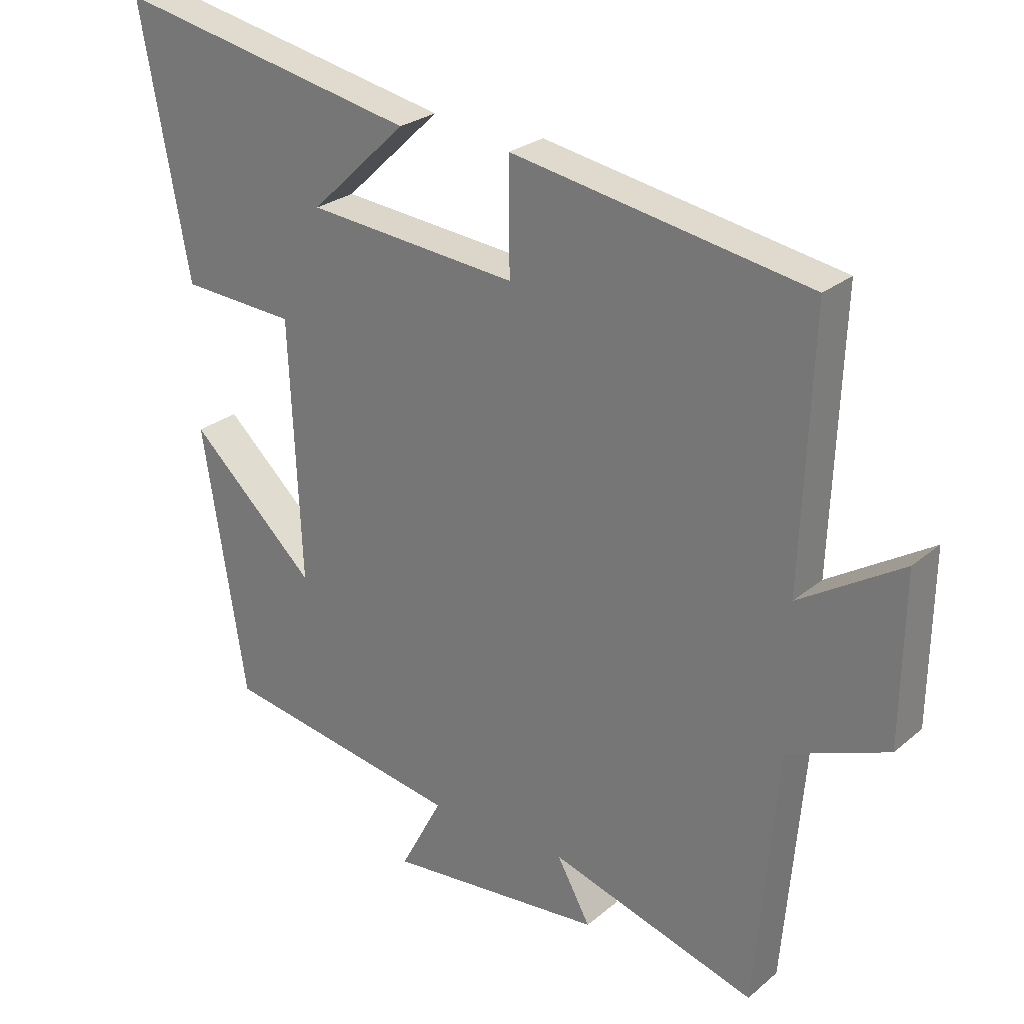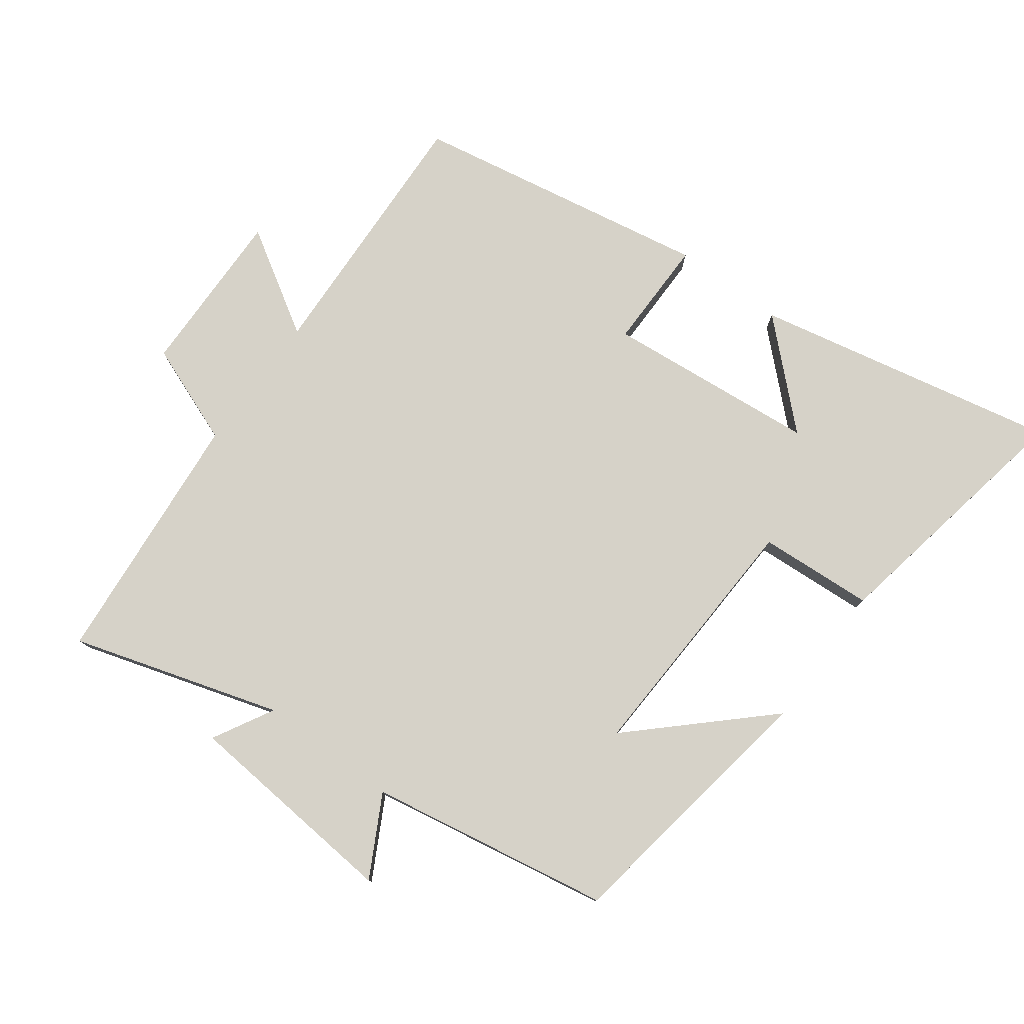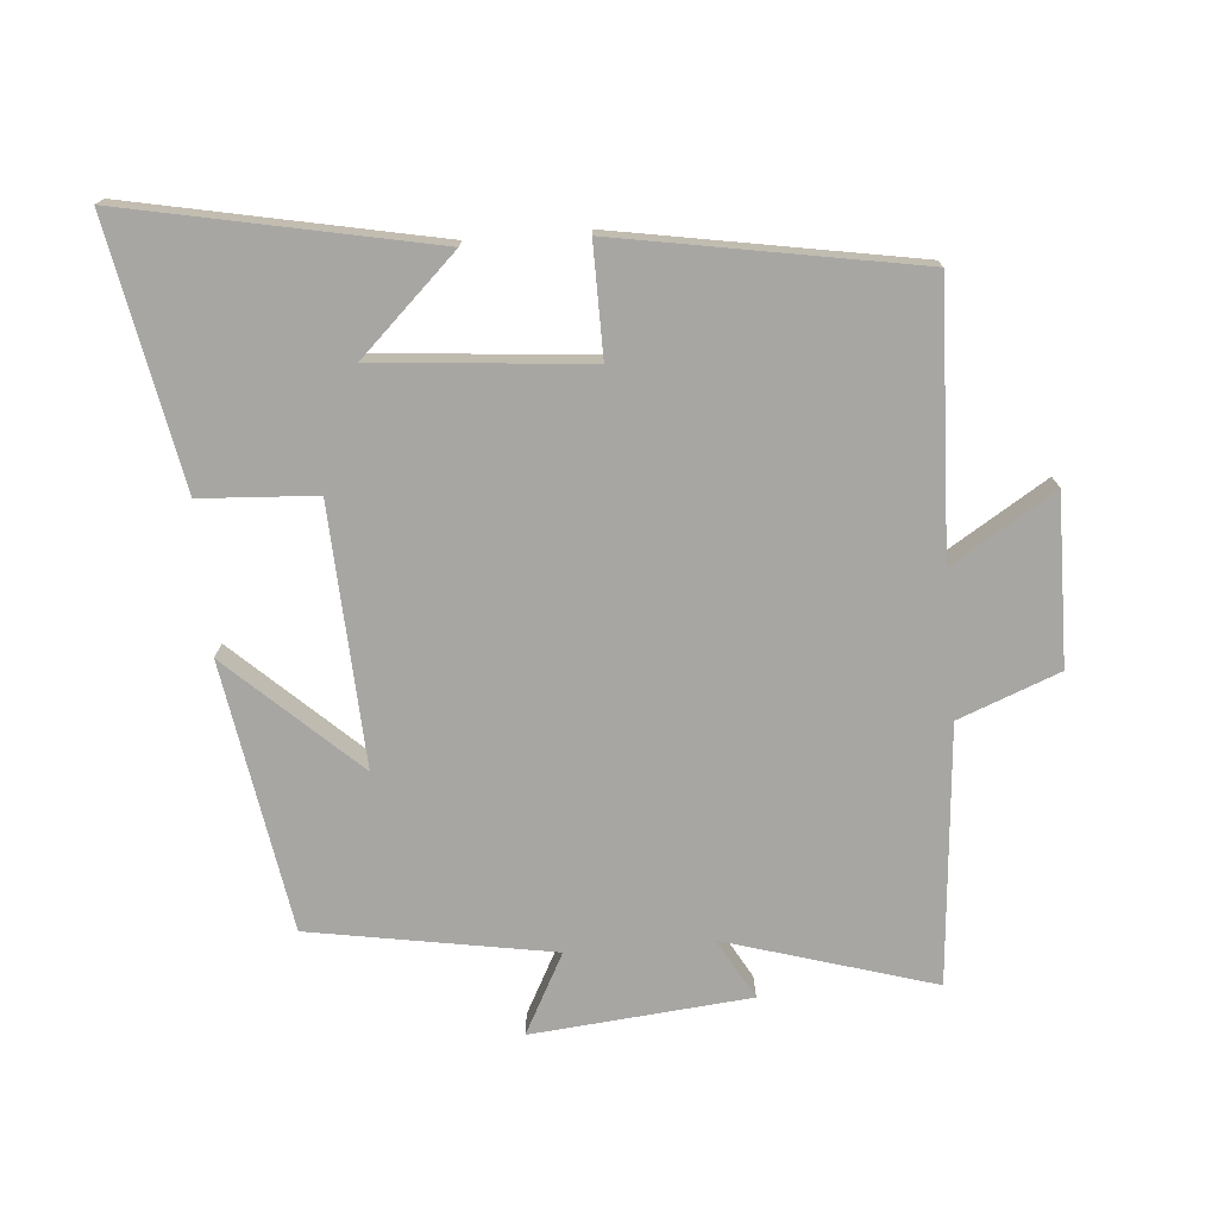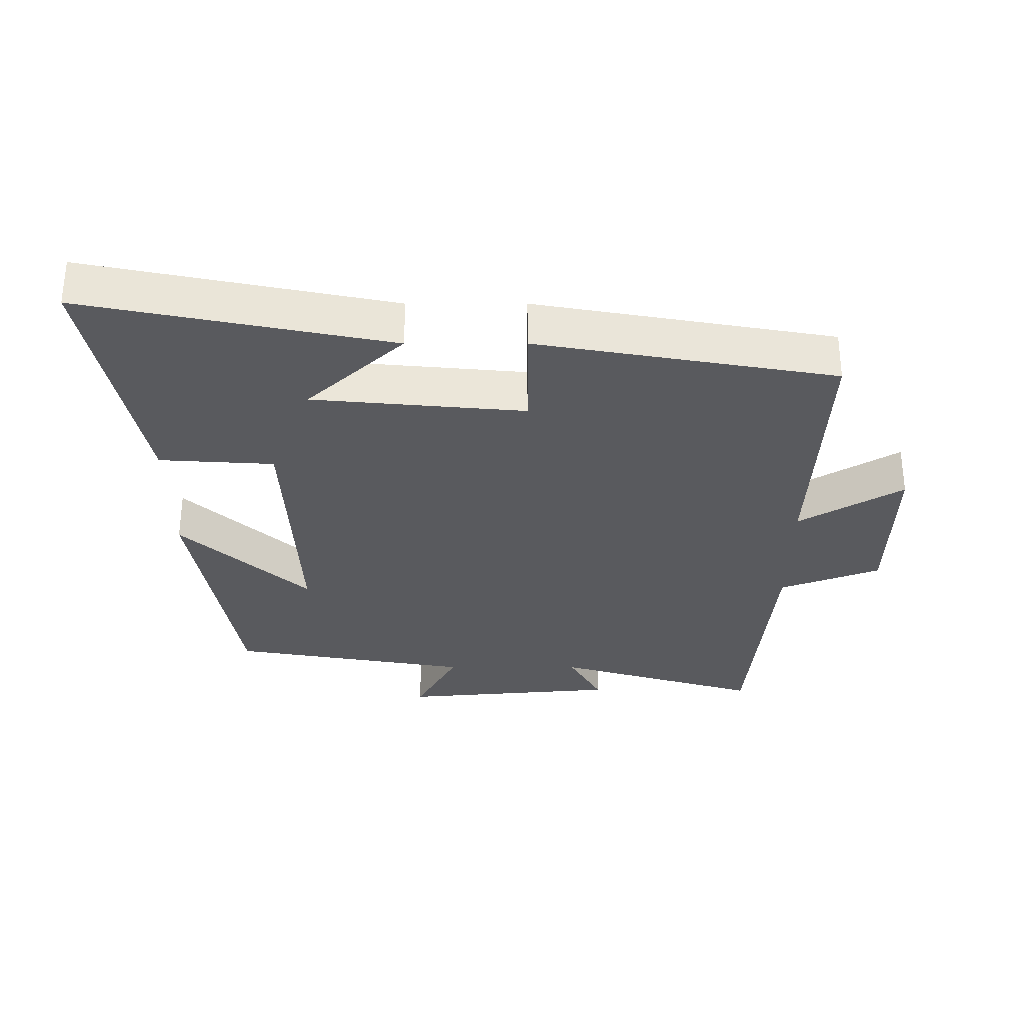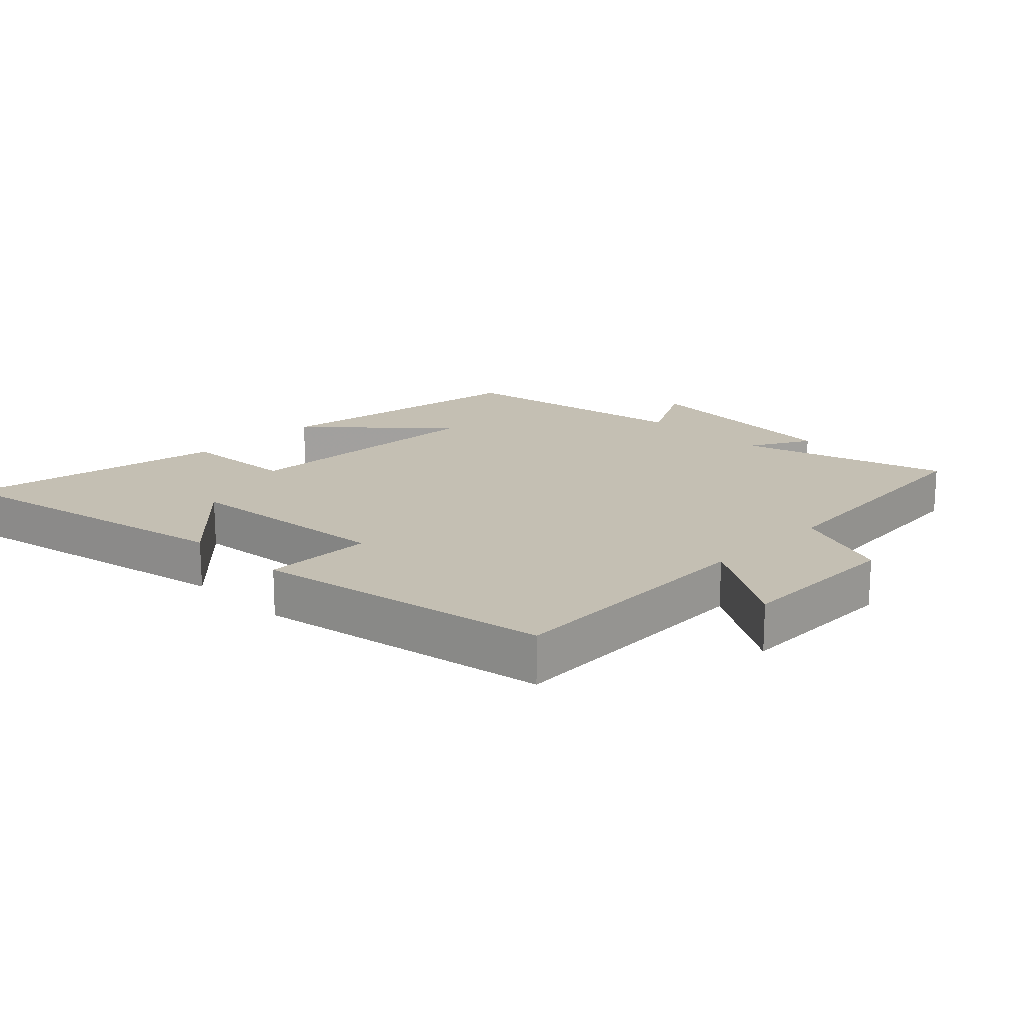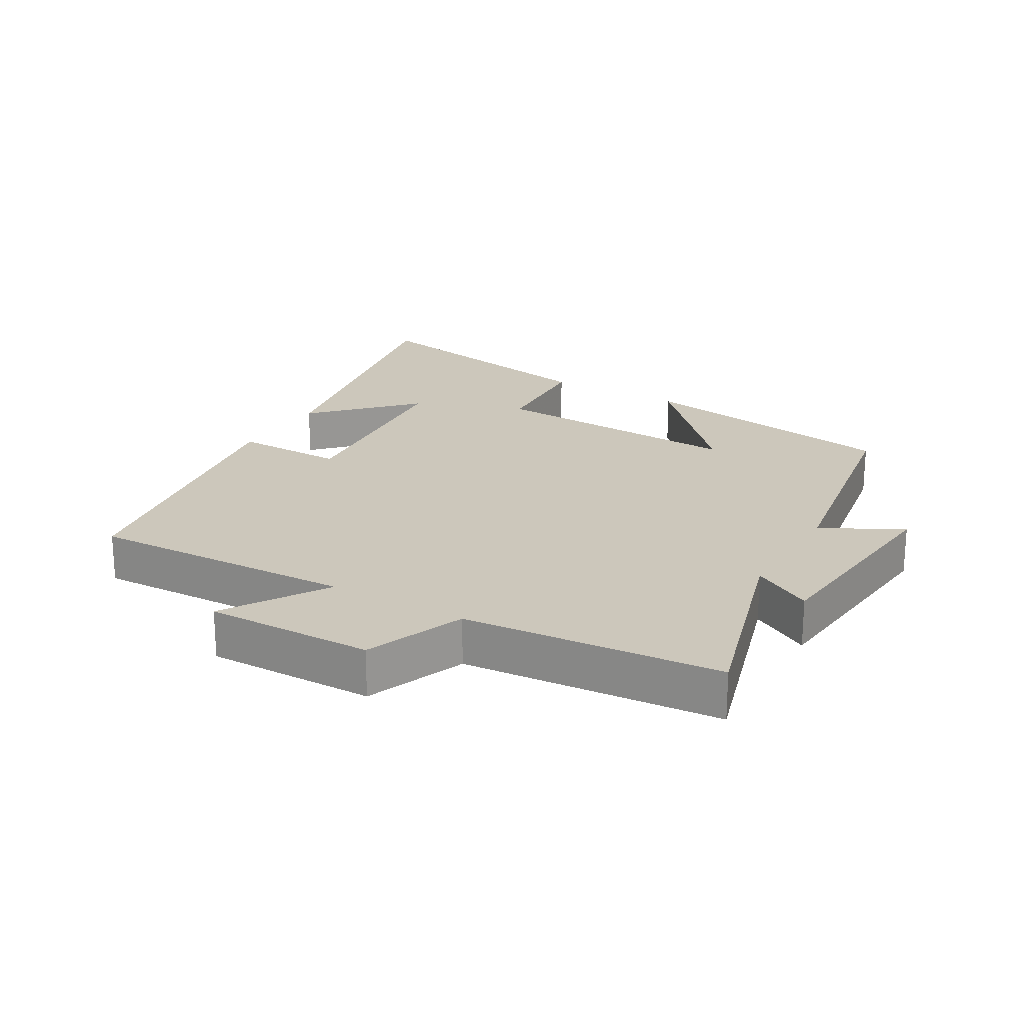
<metadata>
{"format":"obj","ext":"obj","renderer":"f3d","projection":"perspective","resolution":1024,"background":"white","views":[{"elev":25.9,"azim":37.5,"up":"+Z"},{"elev":78.3,"azim":-143.6,"up":"+Y"},{"elev":-74.1,"azim":4.9,"up":"+Y"},{"elev":-31.3,"azim":0.0,"up":"+Y"},{"elev":17.9,"azim":44.7,"up":"+Y"},{"elev":21.7,"azim":120.5,"up":"+Y"}]}
</metadata>
<code>
v 0.516 0.07 0.42
v 0.5 0.07 0.015
v 0.657 0.07 0.112
v 0.653 0.07 -0.144
v 0.5 0.07 -0.203
v 0.466 0.07 -0.596
v 0.15 0.07 -0.5
v 0.201 0.07 -0.592
v -0.131 0.07 -0.622
v -0.066 0.07 -0.5
v -0.434 0.07 -0.436
v -0.5 0.07 -0.027
v -0.307 0.07 -0.208
v -0.325 0.07 0.186
v -0.5 0.07 0.197
v -0.575 0.07 0.595
v -0.111 0.07 0.5
v -0.258 0.07 0.361
v 0.064 0.07 0.331
v 0.063 0.07 0.5
v 0.516 0 0.42
v 0.5 0 0.015
v 0.657 0 0.112
v 0.653 0 -0.144
v 0.5 0 -0.203
v 0.466 0 -0.596
v 0.15 0 -0.5
v 0.201 0 -0.592
v -0.131 0 -0.622
v -0.066 0 -0.5
v -0.434 0 -0.436
v -0.5 0 -0.027
v -0.307 0 -0.208
v -0.325 0 0.186
v -0.5 0 0.197
v -0.575 0 0.595
v -0.111 0 0.5
v -0.258 0 0.361
v 0.064 0 0.331
v 0.063 0 0.5
f 19 20 1 2
f 18 19 2
f 15 16 17 18
f 14 15 18
f 13 14 18 2
f 10 11 12 13
f 10 13 2
f 7 8 9 10
f 7 10 2 3
f 5 6 7
f 5 7 3
f 3 4 5
f 22 21 40 39
f 22 39 38
f 38 37 36 35
f 38 35 34
f 22 38 34 33
f 33 32 31 30
f 22 33 30
f 30 29 28 27
f 23 22 30 27
f 27 26 25
f 23 27 25
f 25 24 23
f 1 21 22 2
f 2 22 23 3
f 3 23 24 4
f 4 24 25 5
f 5 25 26 6
f 6 26 27 7
f 7 27 28 8
f 8 28 29 9
f 9 29 30 10
f 10 30 31 11
f 11 31 32 12
f 12 32 33 13
f 13 33 34 14
f 14 34 35 15
f 15 35 36 16
f 16 36 37 17
f 17 37 38 18
f 18 38 39 19
f 19 39 40 20
f 20 40 21 1

</code>
